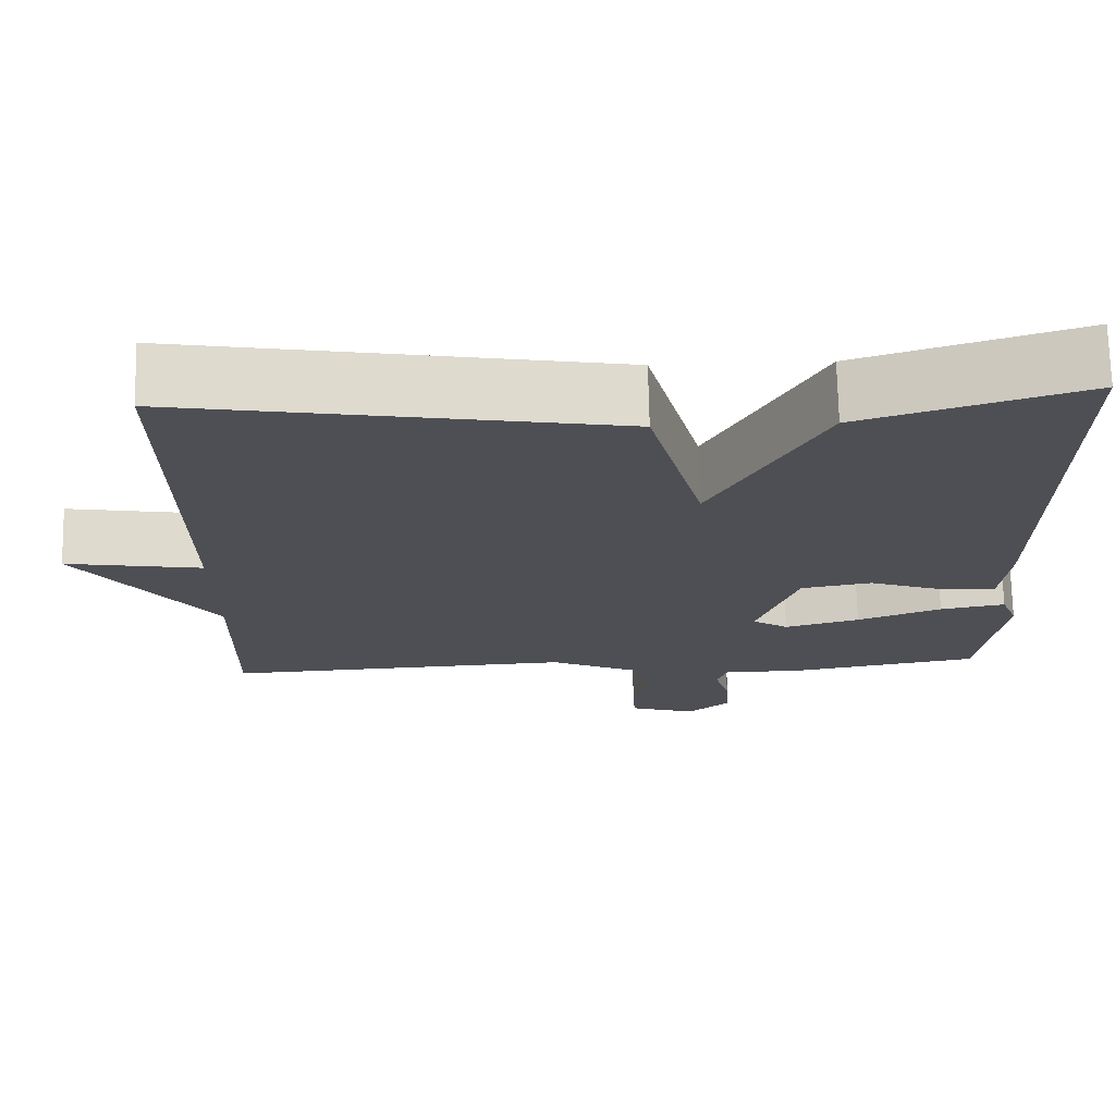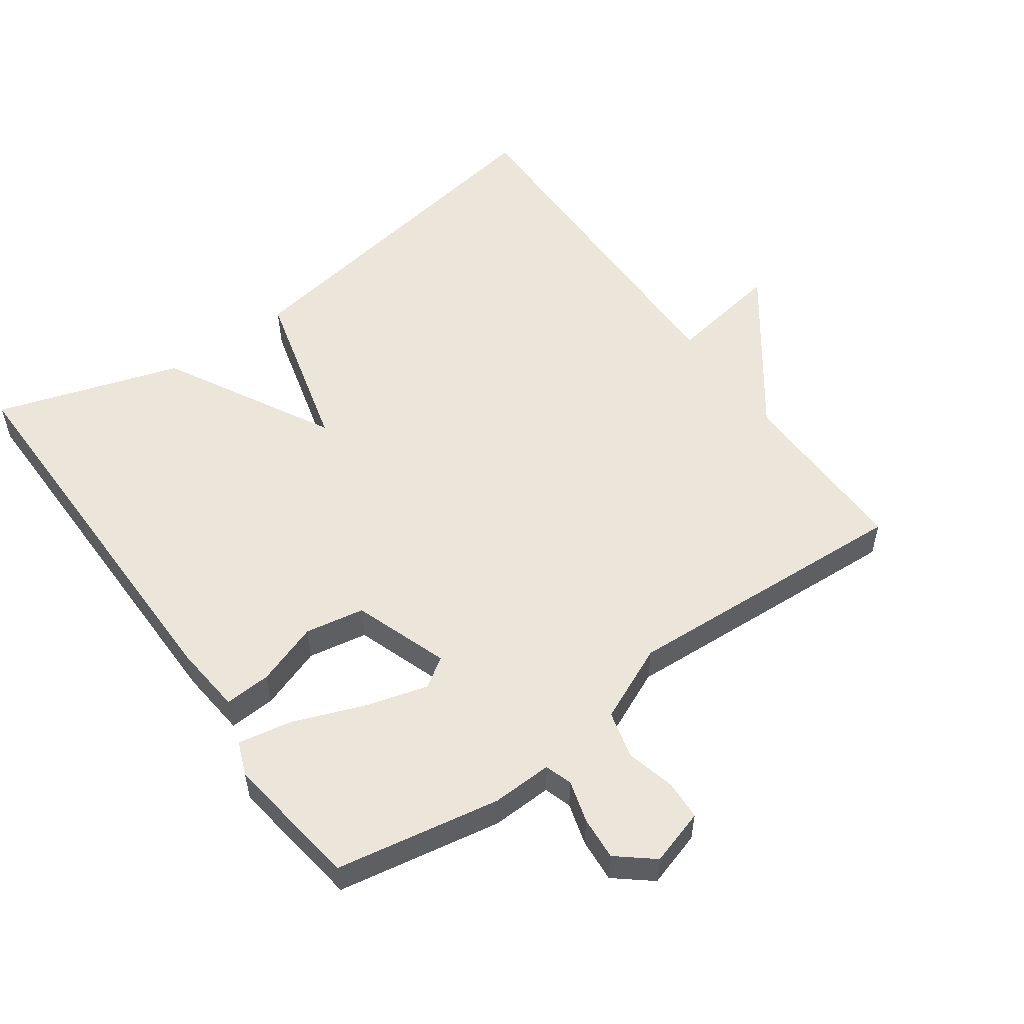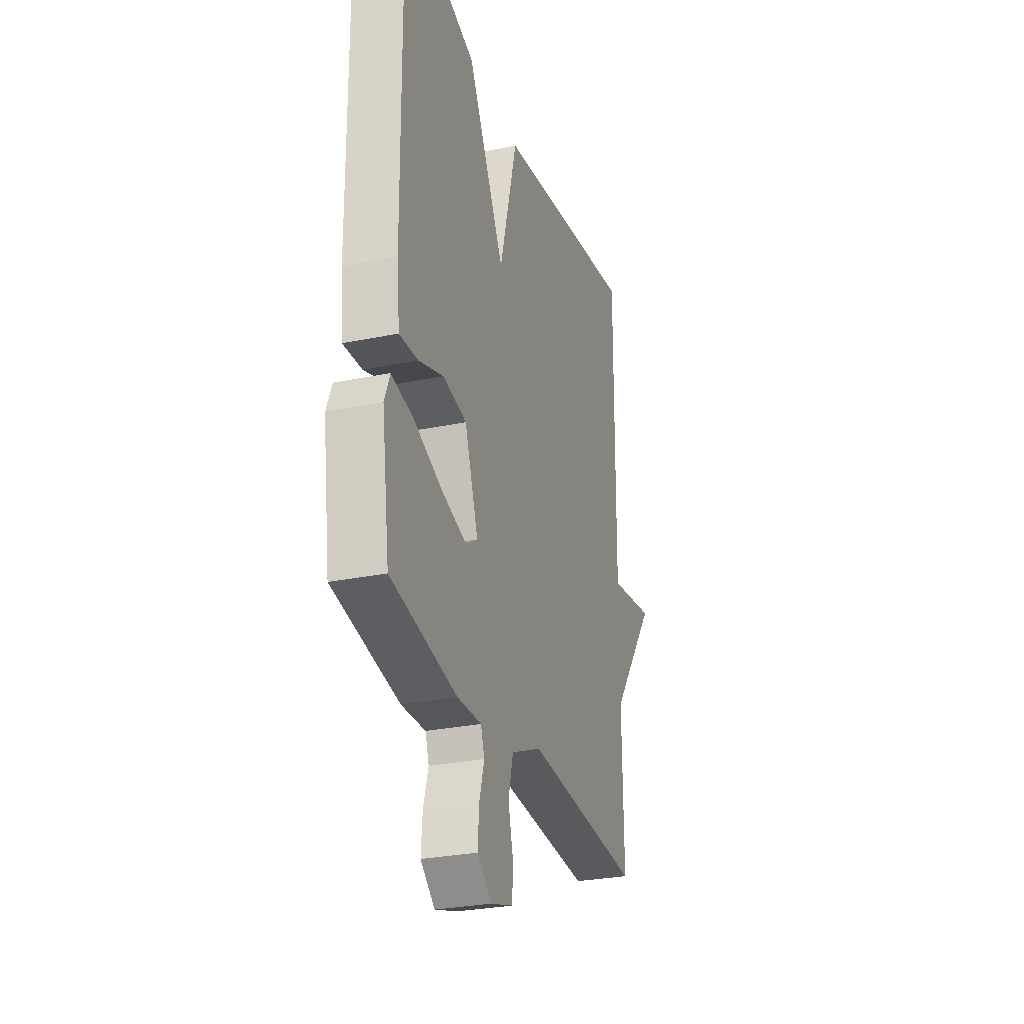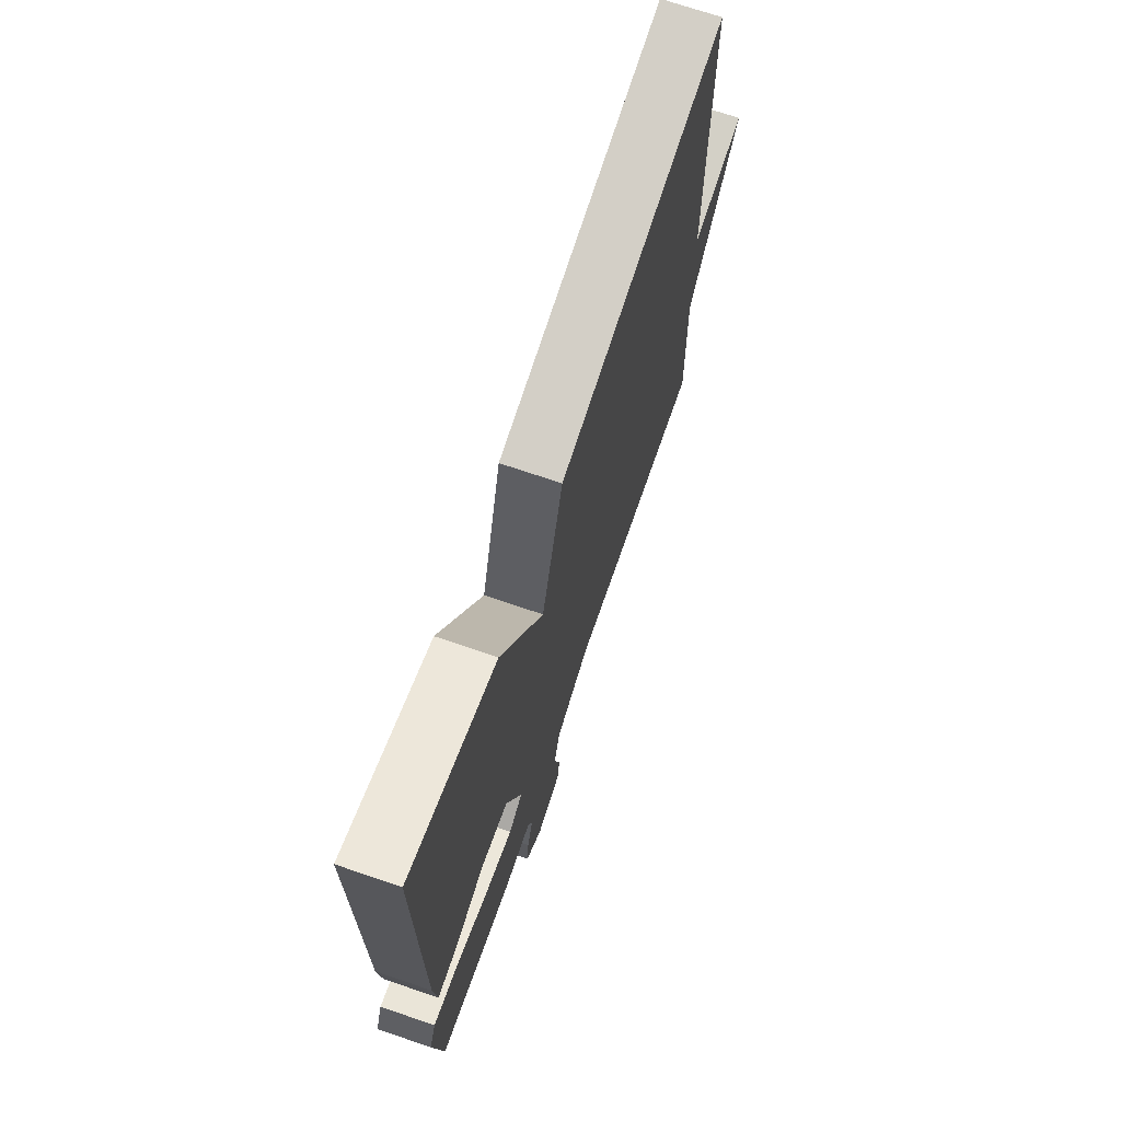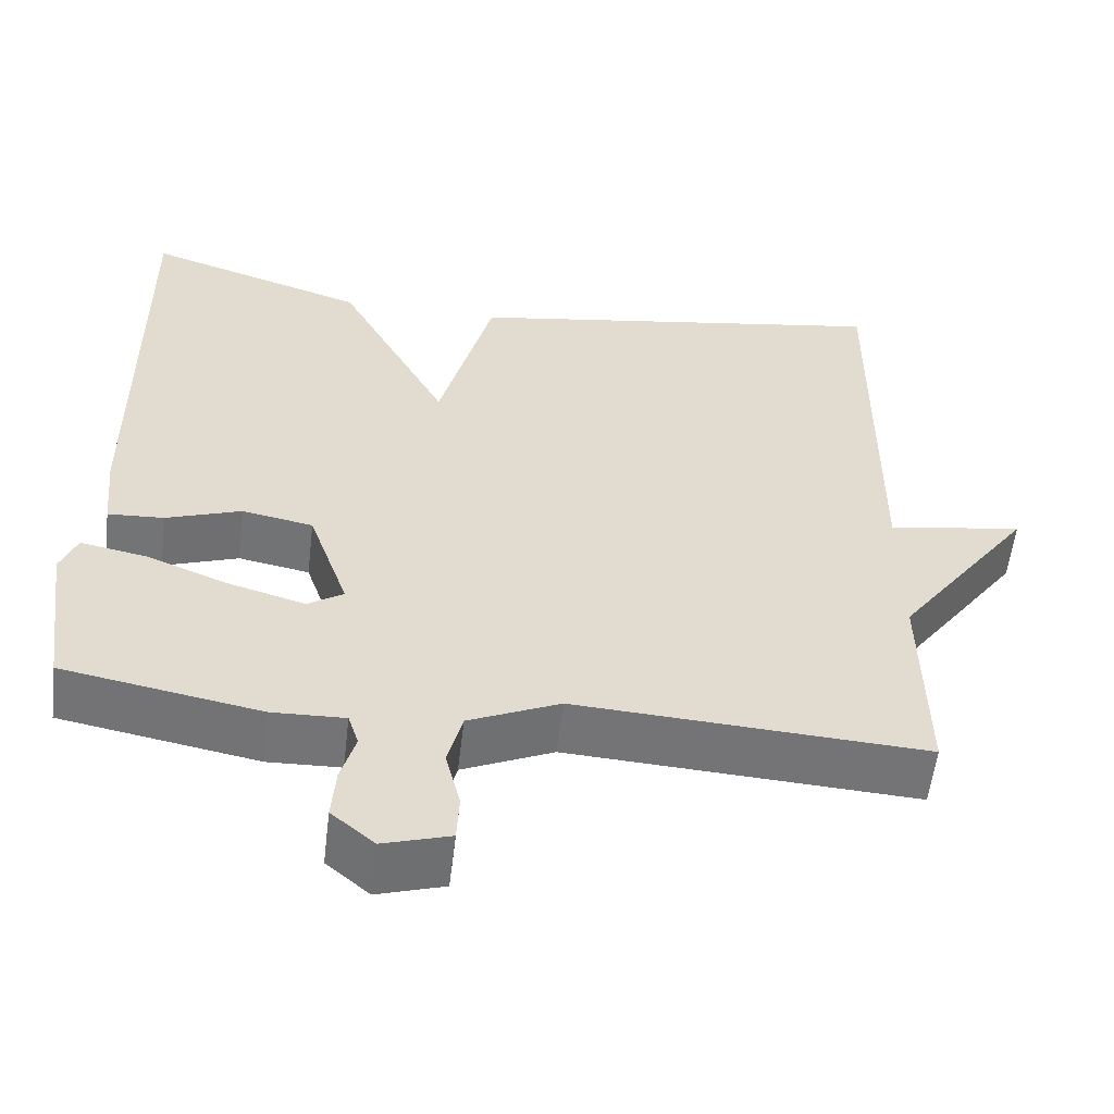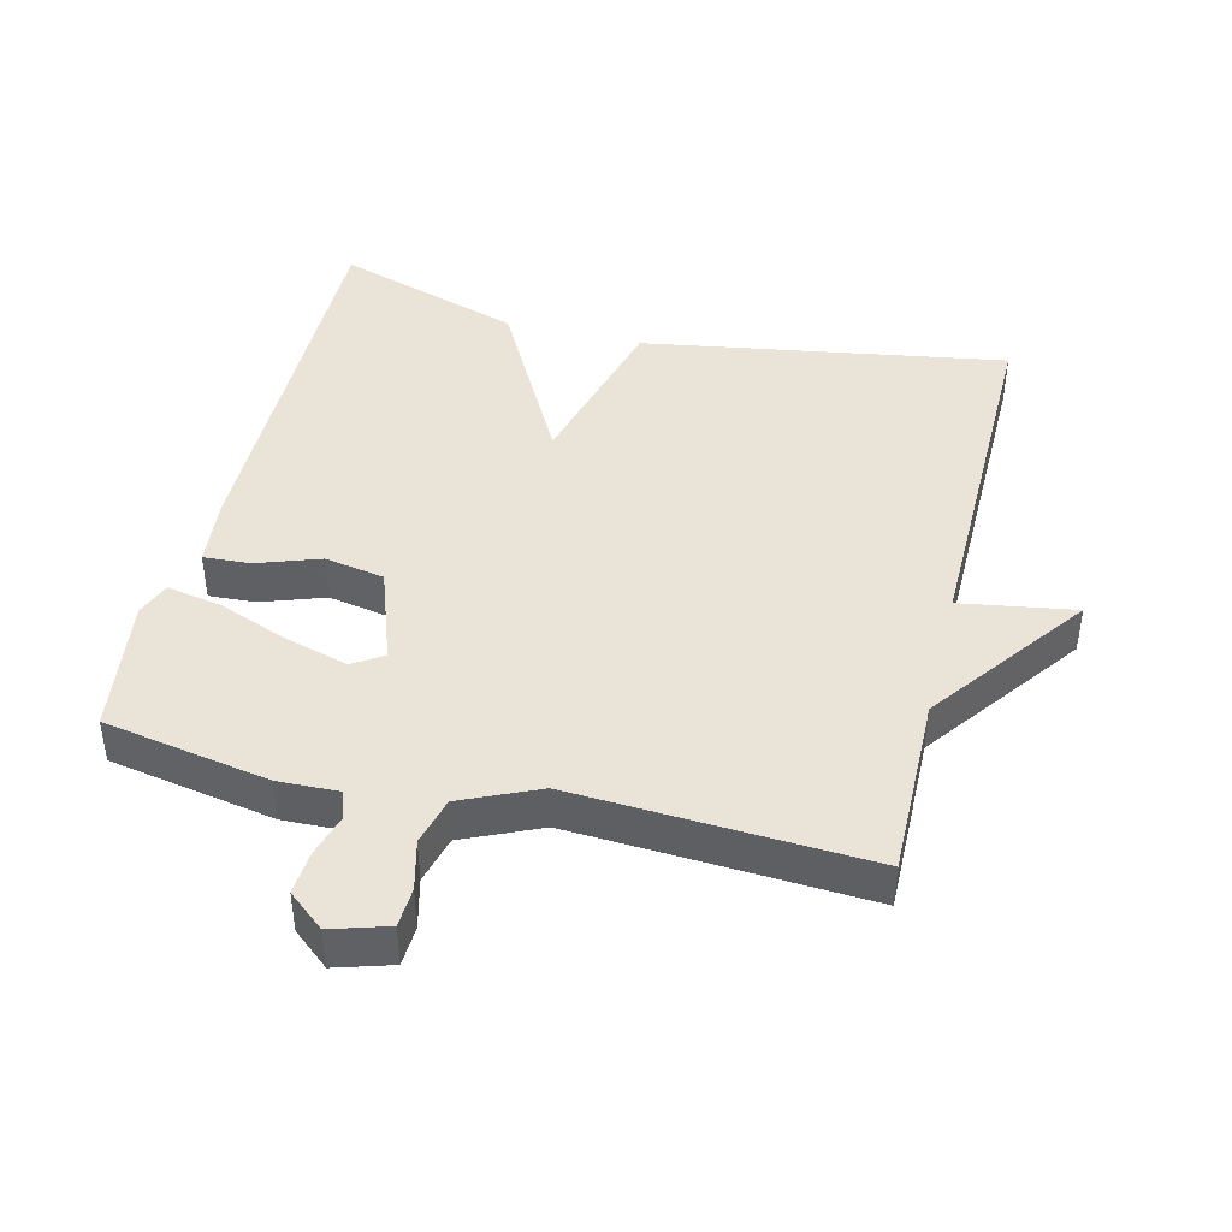
<metadata>
{"format":"obj","ext":"obj","renderer":"f3d","projection":"perspective","resolution":1024,"background":"white","views":[{"elev":71.7,"azim":-1.2,"up":"+Z"},{"elev":54.5,"azim":144.4,"up":"+Y"},{"elev":-28.4,"azim":107.3,"up":"+Z"},{"elev":70.8,"azim":108.9,"up":"+Z"},{"elev":-56.3,"azim":173.2,"up":"+Z"},{"elev":43.2,"azim":-166.2,"up":"+Y"}]}
</metadata>
<code>
v -0.5 0.07 0.5
v 0.029 0.07 0.413
v 0.095 0.07 0.165
v 0.229 0.07 0.413
v 0.5 0.07 0.5
v 0.495 0.07 -0.081
v 0.485 0.07 -0.182
v 0.417 0.07 -0.178
v 0.325 0.07 -0.146
v 0.238 0.07 -0.162
v 0.189 0.07 -0.302
v 0.233 0.07 -0.33
v 0.325 0.07 -0.304
v 0.428 0.07 -0.264
v 0.508 0.07 -0.249
v 0.528 0.07 -0.299
v 0.5 0.07 -0.5
v 0.258 0.07 -0.544
v 0.169 0.07 -0.541
v 0.156 0.07 -0.581
v 0.174 0.07 -0.643
v 0.179 0.07 -0.707
v 0.126 0.07 -0.751
v 0.044 0.07 -0.726
v 0.041 0.07 -0.668
v 0.059 0.07 -0.596
v 0.041 0.07 -0.526
v -0.071 0.07 -0.476
v -0.5 0.07 -0.5
v -0.496 0.07 -0.233
v -0.663 0.07 -0.006
v -0.496 0.07 -0.033
v -0.5 0 0.5
v 0.029 0 0.413
v 0.095 0 0.165
v 0.229 0 0.413
v 0.5 0 0.5
v 0.495 0 -0.081
v 0.485 0 -0.182
v 0.417 0 -0.178
v 0.325 0 -0.146
v 0.238 0 -0.162
v 0.189 0 -0.302
v 0.233 0 -0.33
v 0.325 0 -0.304
v 0.428 0 -0.264
v 0.508 0 -0.249
v 0.528 0 -0.299
v 0.5 0 -0.5
v 0.258 0 -0.544
v 0.169 0 -0.541
v 0.156 0 -0.581
v 0.174 0 -0.643
v 0.179 0 -0.707
v 0.126 0 -0.751
v 0.044 0 -0.726
v 0.041 0 -0.668
v 0.059 0 -0.596
v 0.041 0 -0.526
v -0.071 0 -0.476
v -0.5 0 -0.5
v -0.496 0 -0.233
v -0.663 0 -0.006
v -0.496 0 -0.033
f 30 31 32
f 28 29 30
f 27 28 30 32
f 24 25 26
f 23 24 26
f 22 23 26
f 21 22 26
f 20 21 26
f 19 20 26 27
f 18 19 27
f 17 18 27
f 16 17 27
f 15 16 27
f 14 15 27
f 13 14 27
f 12 13 27
f 11 12 27 32
f 7 8 9
f 6 7 9
f 5 6 9
f 4 5 9
f 3 4 9
f 3 9 10
f 1 2 3
f 32 1 3
f 11 32 3
f 3 10 11
f 64 63 62
f 62 61 60
f 64 62 60 59
f 58 57 56
f 58 56 55
f 58 55 54
f 58 54 53
f 58 53 52
f 59 58 52 51
f 59 51 50
f 59 50 49
f 59 49 48
f 59 48 47
f 59 47 46
f 59 46 45
f 59 45 44
f 64 59 44 43
f 41 40 39
f 41 39 38
f 41 38 37
f 41 37 36
f 41 36 35
f 42 41 35
f 35 34 33
f 35 33 64
f 35 64 43
f 43 42 35
f 1 33 34 2
f 2 34 35 3
f 3 35 36 4
f 4 36 37 5
f 5 37 38 6
f 6 38 39 7
f 7 39 40 8
f 8 40 41 9
f 9 41 42 10
f 10 42 43 11
f 11 43 44 12
f 12 44 45 13
f 13 45 46 14
f 14 46 47 15
f 15 47 48 16
f 16 48 49 17
f 17 49 50 18
f 18 50 51 19
f 19 51 52 20
f 20 52 53 21
f 21 53 54 22
f 22 54 55 23
f 23 55 56 24
f 24 56 57 25
f 25 57 58 26
f 26 58 59 27
f 27 59 60 28
f 28 60 61 29
f 29 61 62 30
f 30 62 63 31
f 31 63 64 32
f 32 64 33 1

</code>
